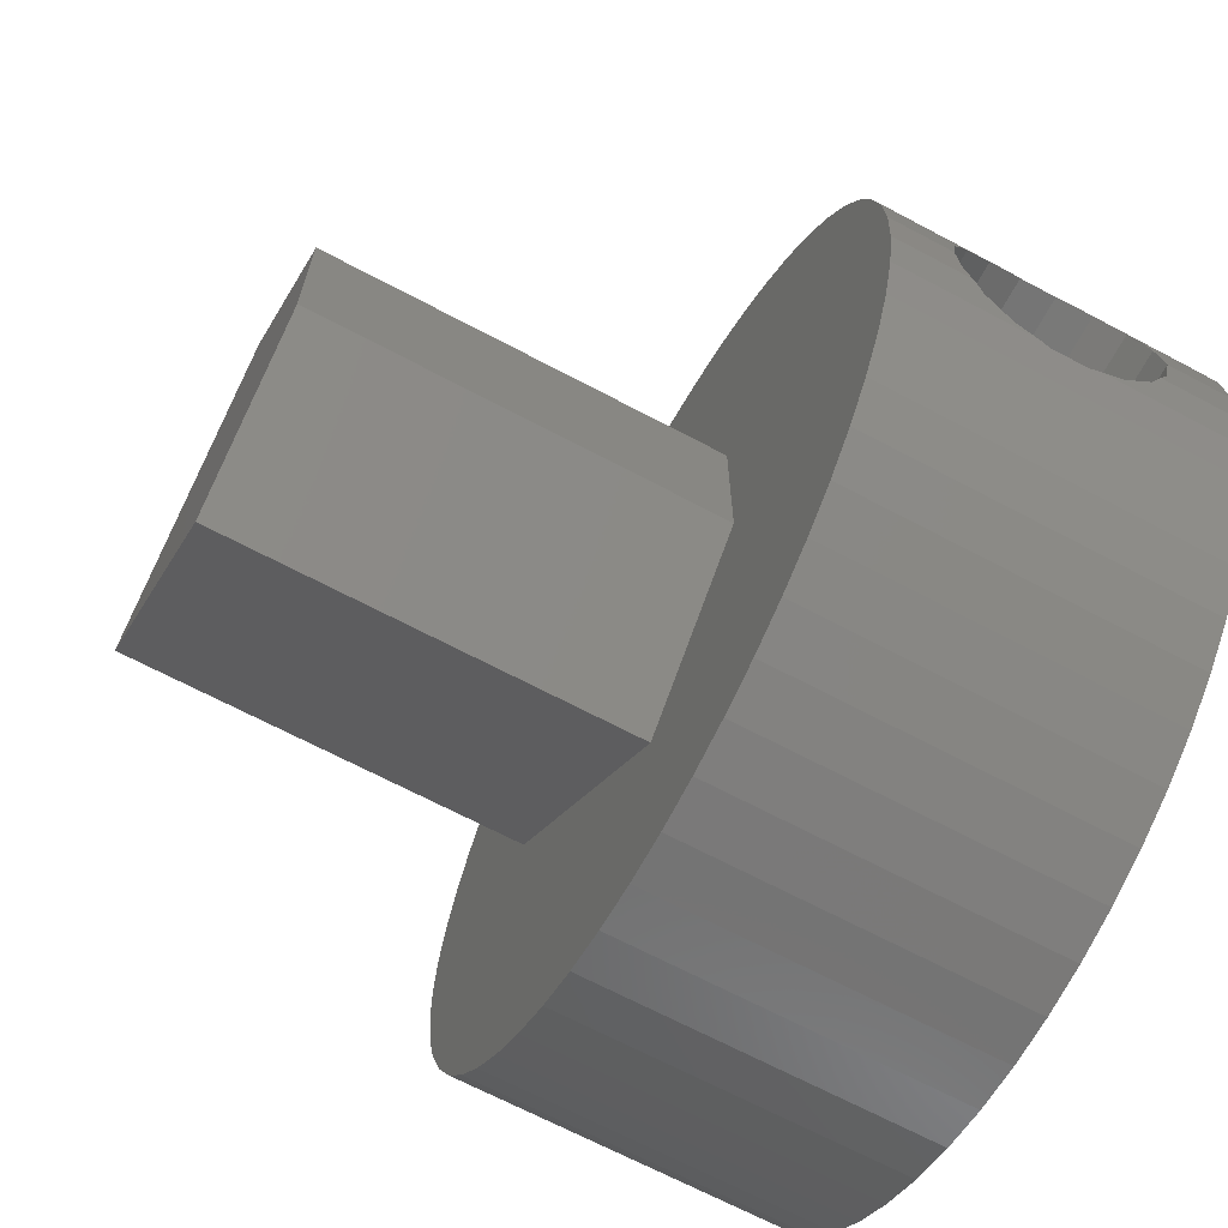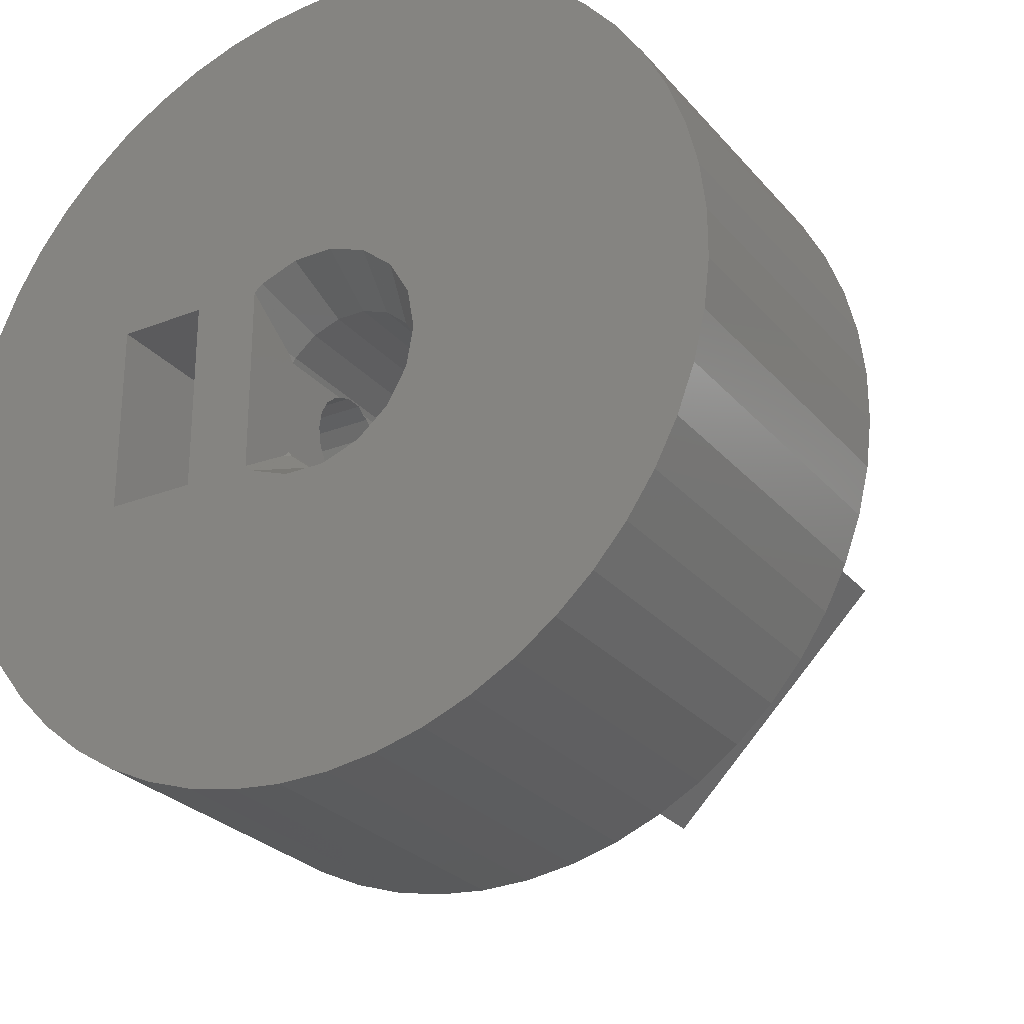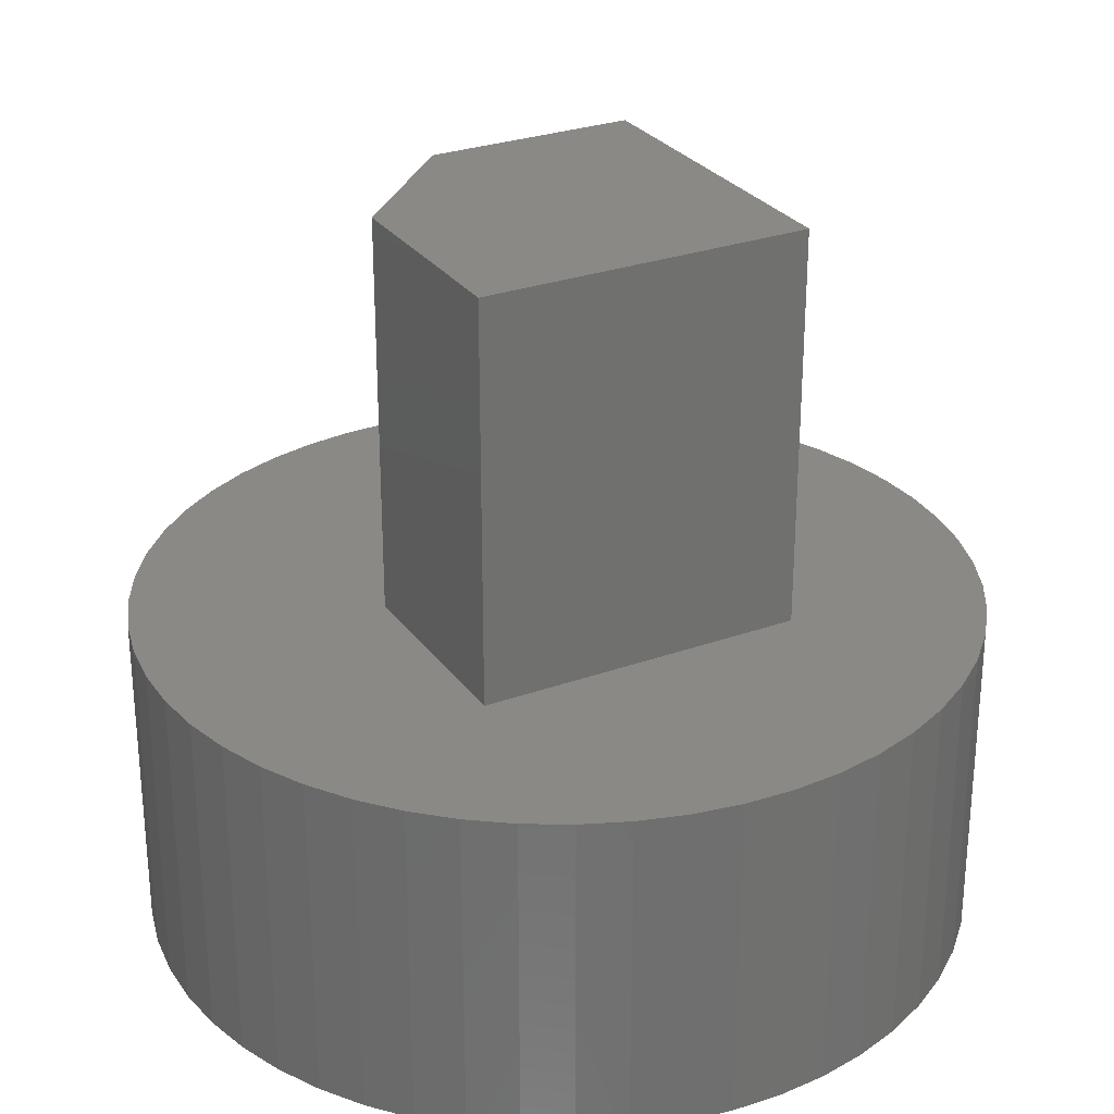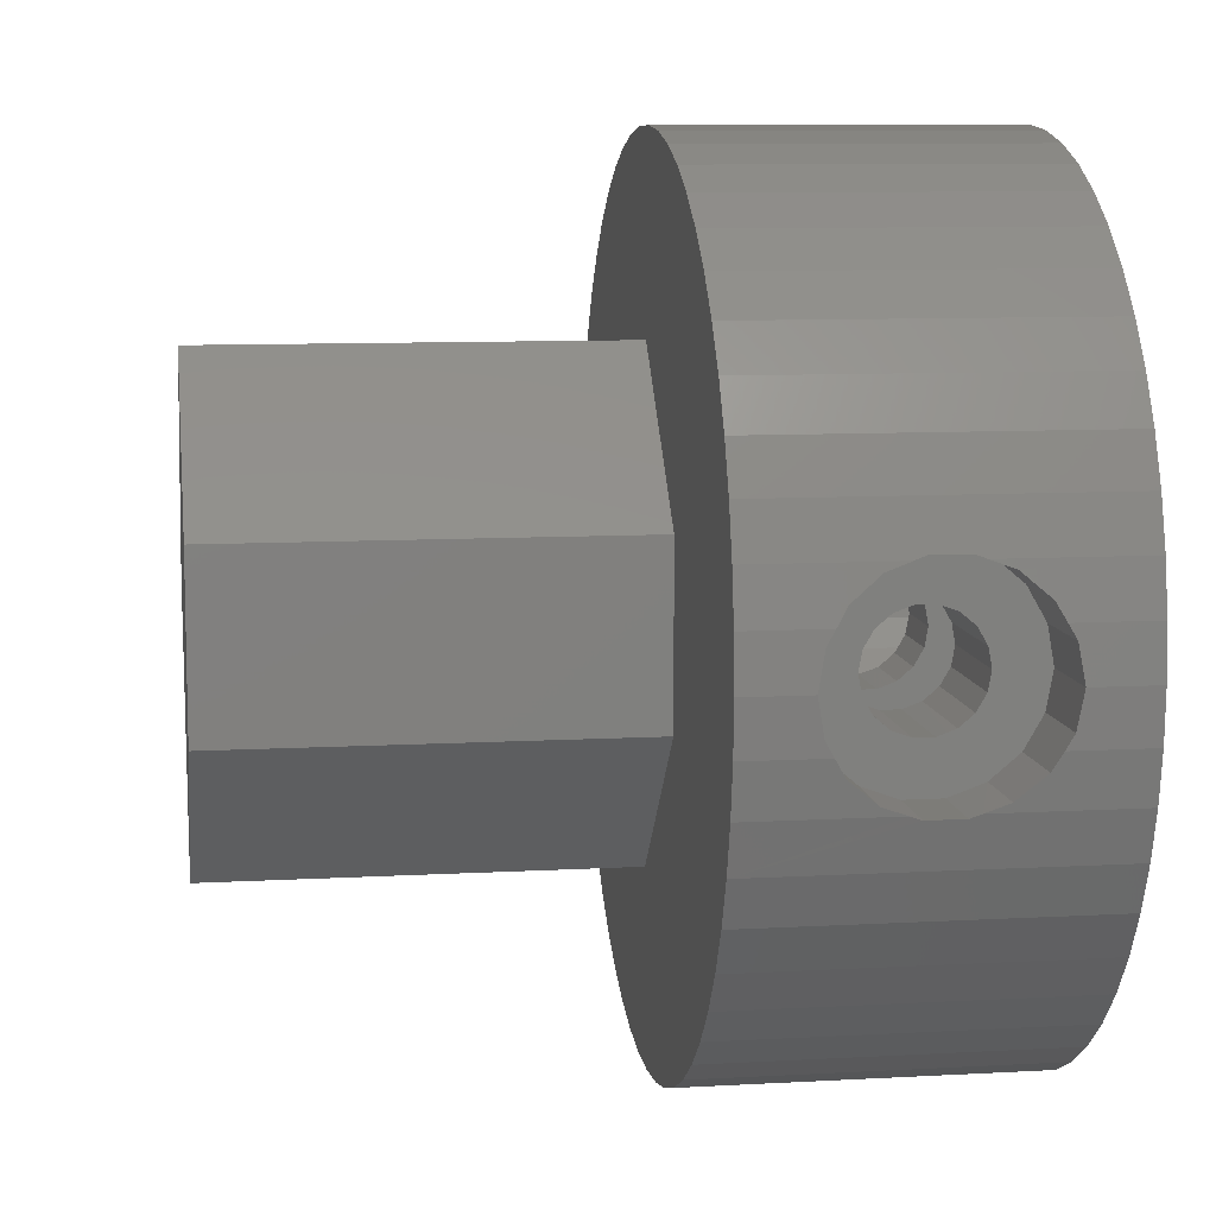
<metadata>
{"format":"stl","ext":"stl","renderer":"f3d","projection":"perspective","resolution":1024,"background":"white","views":[{"elev":-67.9,"azim":62.0,"up":"+Y"},{"elev":-26.8,"azim":-148.9,"up":"+Y"},{"elev":28.2,"azim":-163.5,"up":"+Z"},{"elev":9.4,"azim":81.6,"up":"+Y"}]}
</metadata>
<code>
# stl→obj: 319 verts, 642 faces
v 0.37 -12.49 0
v -1.11 -12.45 0
v -0.606 -3.437 0
v 0.606 -3.437 0
v 1.846 -12.36 0
v -2.575 -12.23 0
v 3.295 -12.06 0
v -4.003 -11.84 0
v 1.737 -3.025 0
v 4.698 -11.58 0
v -5.376 -11.29 0
v -1.737 -3.025 0
v 4 -2.86 0
v 6.035 -10.95 0
v -6.673 -10.57 0
v -1.745 -3.022 0
v 7.287 -10.16 0
v -7.876 -9.707 0
v -1.752 -3.017 0
v 6.64 -2.86 0
v 8.437 -9.223 0
v -8.969 -8.707 0
v -2.674 -2.243 0
v 9.469 -8.16 0
v -9.936 -7.585 0
v 10.37 -6.983 0
v -10.76 -6.357 0
v 11.12 -5.708 0
v -11.44 -5.039 0
v -3.275 -1.201 0
v 11.72 -4.353 0
v -11.96 -3.651 0
v -3.28 -1.194 0
v 12.15 -2.936 0
v -12.3 -2.211 0
v -3.281 -1.185 0
v 1.745 -3.022 0
v 1.752 -3.017 0
v 2 -2.808 0
v 12.41 -1.478 0
v 4 2.86 0
v 12.5 0 0
v 6.64 2.86 0
v 2 2.808 0
v -3.49 0 0
v -12.48 -0.741 0
v -12.48 0.741 0
v -12.3 2.211 0
v -3.281 1.185 0
v 12.41 1.478 0
v -11.96 3.651 0
v -3.28 1.194 0
v -11.44 5.039 0
v -3.275 1.201 0
v -10.76 6.357 0
v -2.674 2.243 0
v 12.15 2.936 0
v -7.876 9.707 0
v -1.752 3.017 0
v -9.936 7.585 0
v -8.969 8.707 0
v 1.752 3.017 0
v 7.287 10.16 0
v 11.72 4.353 0
v 1.745 3.022 0
v 1.737 3.025 0
v 4.698 11.58 0
v 11.12 5.708 0
v 10.37 6.983 0
v 9.469 8.16 0
v 8.437 9.223 0
v 6.035 10.95 0
v -6.673 10.57 0
v -1.745 3.022 0
v -5.376 11.29 0
v -1.737 3.025 0
v 0.606 3.437 0
v -4.003 11.84 0
v -0.606 3.437 0
v 0.37 12.49 0
v 3.295 12.06 0
v -2.575 12.23 0
v 1.846 12.36 0
v -1.11 12.45 0
v 2 -1.678 1.758
v 2 1.678 1.758
v -0.434 -2.462 1.98
v 0.434 -2.462 1.98
v -1.25 -2.165 1.98
v 1.25 -2.165 1.98
v -1.915 -1.607 1.98
v 1.915 -1.607 1.98
v -2.349 -0.855 1.98
v -2.5 0 1.98
v -2.349 0.855 1.98
v -1.915 1.607 1.98
v 1.915 1.607 1.98
v -1.25 2.165 1.98
v 1.25 2.165 1.98
v -0.434 2.462 1.98
v 0.434 2.462 1.98
v 12.44 -1.06 2.087
v 12.44 1.06 2.087
v 12.41 -1.478 2.328
v 12.41 1.478 2.328
v 4 0 3.4
v 6.64 0 3.4
v 12.15 -2.936 4.141
v 12.15 2.936 4.141
v 4 -2.86 6.651
v 6.64 2.86 6.651
v 0.37 -12.49 10
v 1.846 -12.36 10
v -1.11 -12.45 10
v 3.295 -12.06 10
v -2.575 -12.23 10
v 4.698 -11.58 10
v -4.003 -11.84 10
v 6.035 -10.95 10
v -5.376 -11.29 10
v 7.287 -10.16 10
v -6.673 -10.57 10
v 8.437 -9.223 10
v -7.876 -9.707 10
v -9.936 -7.585 10
v 9.469 -8.16 10
v -10.76 -6.357 10
v 10.37 -6.983 10
v -11.44 -5.039 10
v 11.12 -5.708 10
v -11.96 -3.651 10
v -12.3 -2.211 10
v -12.48 -0.741 10
v -12.48 0.741 10
v -12.3 2.211 10
v -11.96 3.651 10
v -11.44 5.039 10
v 11.72 4.353 10
v -10.76 6.357 10
v 11.12 5.708 10
v -9.936 7.585 10
v 10.37 6.983 10
v -8.969 8.707 10
v 9.469 8.16 10
v 7.287 10.16 10
v -7.876 9.707 10
v 6.035 10.95 10
v -6.673 10.57 10
v 4.698 11.58 10
v -5.376 11.29 10
v 3.295 12.06 10
v -4.003 11.84 10
v 1.846 12.36 10
v -2.575 12.23 10
v 0.37 12.49 10
v -1.11 12.45 10
v 12.5 0 1.9
v 12.32 -1.993 2.625
v 12.32 1.993 2.625
v 12.2 -2.685 3.45
v 12.2 2.685 3.45
v 4 -0.547 3.497
v 6.64 -0.547 3.497
v 4 0.547 3.497
v 6.64 0.547 3.497
v 4 -1.028 3.774
v 6.64 -1.028 3.774
v 4 1.028 3.774
v 6.64 1.028 3.774
v 4 -1.386 4.2
v 6.64 -1.386 4.2
v 4 1.386 4.2
v 6.64 1.386 4.2
v 12.12 -3.053 4.462
v 12.12 3.053 4.462
v 4 -1.576 4.722
v 6.64 -1.576 4.722
v 4 1.576 4.722
v 6.64 1.576 4.722
v 12.12 3.053 5.538
v 11.72 -4.353 10
v 6.64 -2.86 6.651
v 4 2.86 6.651
v -8.969 -8.707 10
v 8.437 9.223 10
v 2 1.582 1.856
v 2 -1.582 1.856
v 2 1.46 1.98
v 2 -1.46 1.98
v 10 0 1.9
v 10 -1.06 2.087
v 10 1.06 2.087
v 10 -0.59 3.521
v 10 0.59 3.521
v 10 0 3.4
v 10 -0.547 3.497
v 10 0.547 3.497
v 2 0 3.4
v 2 -1.46 4.404
v 2 1.46 4.404
v -0.434 -2.462 20.01
v 0.434 -2.462 20.01
v -1.25 -2.165 20.01
v 1.25 -2.165 20.01
v -1.915 -1.607 20.01
v -2.349 -0.855 20.01
v -2.5 0 20.01
v -2.349 0.855 20.01
v 1.915 1.607 20.01
v -1.25 2.165 20.01
v 1.25 2.165 20.01
v -0.434 2.462 20.01
v 0.434 2.462 20.01
v 2 -0.547 3.497
v 2 0.547 3.497
v 2 -1.028 3.774
v 2 1.028 3.774
v 2 -1.386 4.2
v 2 1.386 4.2
v 1.933 -1.576 4.722
v 1.933 1.576 4.722
v 1.933 -1.576 5.278
v 1.915 -1.607 20.01
v -1.915 1.607 20.01
v 10 -1.993 2.625
v 10 1.993 2.625
v 10 -1.477 4.452
v 10 1.477 4.452
v 10 -1.028 3.774
v 10 1.028 3.774
v 10 -1.386 4.2
v 10 1.386 4.2
v 10 -2.685 3.45
v 10 2.685 3.45
v 10 -1.993 7.375
v 10 1.993 7.375
v 10 -1.576 4.722
v 10 1.576 4.722
v 10 -1.576 5.01
v 10 1.576 5.01
v 10 -3.053 4.462
v 10 3.053 4.462
v 10 -3.053 5.538
v 12.12 -3.053 5.538
v 10 3.053 5.538
v 4 1.576 5.278
v 6.64 -1.576 5.278
v 6.64 1.576 5.278
v 4 -1.576 5.278
v 1.933 1.576 5.278
v 10 -1.576 5.278
v 10 1.576 5.278
v 2 -1.46 5.596
v 2 1.46 5.596
v 10 -1.403 5.753
v 10 1.403 5.753
v 4 -1.386 5.8
v 4 1.386 5.8
v 6.64 -1.386 5.8
v 6.64 1.386 5.8
v 12.15 -2.936 5.859
v 12.15 2.936 5.859
v 10 -2.685 6.55
v 10 2.685 6.55
v 2 -1.386 5.8
v 2 1.386 5.8
v 2 -1.46 20.01
v 2 1.46 20.01
v 10 -1.386 5.8
v 10 1.386 5.8
v 2 -1.028 6.226
v 6.64 -1.028 6.226
v 4 1.028 6.226
v 10 1.028 6.226
v 4 -1.028 6.226
v 10 -1.028 6.226
v 2 1.028 6.226
v 6.64 1.028 6.226
v 12.2 -2.685 6.55
v 12.2 2.685 6.55
v 12.15 -2.936 10
v 12.15 2.936 10
v 4 -0.547 6.503
v 10 -0.547 6.503
v 2 0.547 6.503
v 6.64 0.547 6.503
v 2 -0.547 6.503
v 6.64 -0.547 6.503
v 4 0.547 6.503
v 10 0.547 6.503
v 4 0 8.302
v 6.64 0 8.302
v 4 0 6.6
v 10 0 6.6
v 2 0 6.6
v 6.64 0 6.6
v 12.32 -1.993 7.375
v 12.32 1.993 7.375
v 10 -1.06 7.913
v 10 1.06 7.913
v 12.41 -1.478 7.672
v 12.41 1.478 7.672
v 10 0 8.1
v 12.44 -1.06 7.913
v 12.44 1.06 7.913
v 12.41 -1.478 10
v 12.41 1.478 10
v 12.5 0 8.1
v 12.5 0 10
v 0 -7 10
v 4.455 -2.545 10
v -7 0 10
v 4.455 2.545 10
v 0 7 10
v 0 -7 21.99
v -7 0 21.99
v 4.455 -2.545 21.99
v 0 7 21.99
v 4.455 2.545 21.99
f 1 2 3
f 1 4 5
f 1 3 4
f 2 6 3
f 5 4 7
f 6 8 3
f 7 9 10
f 7 4 9
f 8 11 12
f 8 12 3
f 10 13 14
f 10 9 13
f 11 15 16
f 11 16 12
f 14 13 17
f 15 18 19
f 15 19 16
f 17 20 21
f 17 13 20
f 18 22 23
f 18 23 19
f 21 20 24
f 22 25 23
f 24 20 26
f 25 27 23
f 26 20 28
f 27 29 30
f 27 30 23
f 28 20 31
f 29 32 33
f 29 33 30
f 31 20 34
f 32 35 36
f 32 36 33
f 9 37 13
f 37 38 13
f 38 39 13
f 34 20 40
f 13 39 41
f 20 42 40
f 20 43 42
f 39 44 41
f 35 45 36
f 35 46 45
f 46 47 45
f 45 47 48
f 45 48 49
f 42 43 50
f 49 51 52
f 49 48 51
f 52 53 54
f 52 51 53
f 54 55 56
f 54 53 55
f 50 43 57
f 56 58 59
f 56 55 60
f 56 60 61
f 56 61 58
f 44 62 41
f 41 63 43
f 43 64 57
f 41 62 65
f 41 65 66
f 41 66 67
f 43 68 64
f 43 69 68
f 43 70 69
f 43 71 70
f 43 63 71
f 41 72 63
f 41 67 72
f 59 73 74
f 59 58 73
f 74 75 76
f 74 73 75
f 66 77 67
f 76 78 79
f 76 75 78
f 79 80 77
f 77 81 67
f 79 78 82
f 77 83 81
f 79 82 84
f 77 80 83
f 79 84 80
f 38 85 39
f 39 85 44
f 44 86 62
f 3 87 4
f 3 12 87
f 4 88 9
f 12 16 89
f 9 90 37
f 16 19 91
f 37 92 38
f 19 23 91
f 23 30 91
f 30 33 93
f 33 36 93
f 36 45 94
f 45 49 94
f 49 52 95
f 52 54 95
f 54 56 96
f 56 59 96
f 59 74 96
f 62 97 65
f 74 76 98
f 65 99 66
f 76 79 100
f 66 101 77
f 79 77 101
f 40 42 102
f 42 50 103
f 34 40 104
f 50 57 105
f 13 41 106
f 20 107 43
f 31 34 108
f 57 64 109
f 13 110 20
f 41 43 111
f 1 112 2
f 1 5 113
f 2 114 6
f 5 7 115
f 6 116 8
f 7 10 117
f 8 118 11
f 10 14 119
f 11 120 15
f 14 17 121
f 15 122 18
f 17 21 123
f 18 124 22
f 21 24 123
f 22 125 25
f 24 26 126
f 25 127 27
f 26 28 128
f 27 129 29
f 28 31 130
f 29 131 32
f 32 132 35
f 35 133 46
f 46 134 47
f 47 135 48
f 48 136 51
f 51 137 53
f 64 68 138
f 53 139 55
f 68 69 140
f 55 141 60
f 69 70 142
f 60 143 61
f 70 71 144
f 61 143 58
f 71 63 145
f 58 146 73
f 63 72 147
f 73 148 75
f 72 67 149
f 75 150 78
f 67 81 151
f 78 152 82
f 81 83 153
f 82 154 84
f 83 80 155
f 84 156 80
f 44 85 86
f 38 92 85
f 62 86 97
f 42 157 102
f 42 103 157
f 4 87 88
f 12 89 87
f 9 88 90
f 16 91 89
f 37 90 92
f 30 93 91
f 36 94 93
f 49 95 94
f 54 96 95
f 74 98 96
f 65 97 99
f 76 100 98
f 66 99 101
f 79 101 100
f 40 102 104
f 50 105 103
f 34 104 158
f 57 159 105
f 34 158 160
f 57 161 159
f 13 106 162
f 20 163 107
f 41 164 106
f 43 107 165
f 34 160 108
f 57 109 161
f 13 162 166
f 20 167 163
f 41 168 164
f 43 165 169
f 13 166 170
f 20 171 167
f 41 172 168
f 43 169 173
f 31 108 174
f 64 175 109
f 13 170 176
f 20 177 171
f 41 178 172
f 43 173 179
f 64 180 175
f 31 174 181
f 13 176 110
f 20 182 177
f 41 183 178
f 43 179 111
f 64 138 180
f 20 110 182
f 41 111 183
f 1 113 112
f 2 112 114
f 6 114 116
f 5 115 113
f 8 116 118
f 7 117 115
f 11 118 120
f 10 119 117
f 15 120 122
f 14 121 119
f 18 122 124
f 17 123 121
f 22 124 184
f 24 126 123
f 22 184 125
f 26 128 126
f 25 125 127
f 28 130 128
f 27 127 129
f 31 181 130
f 29 129 131
f 32 131 132
f 35 132 133
f 46 133 134
f 47 134 135
f 48 135 136
f 51 136 137
f 68 140 138
f 53 137 139
f 69 142 140
f 55 139 141
f 70 144 142
f 60 141 143
f 71 185 144
f 58 143 146
f 71 145 185
f 73 146 148
f 63 147 145
f 75 148 150
f 72 149 147
f 78 150 152
f 67 151 149
f 82 152 154
f 81 153 151
f 84 154 156
f 83 155 153
f 80 156 155
f 85 186 86
f 85 187 186
f 85 92 187
f 86 186 97
f 187 188 186
f 187 92 189
f 187 189 188
f 186 188 97
f 190 102 157
f 190 157 103
f 190 191 102
f 190 103 192
f 190 193 191
f 190 192 194
f 190 195 196
f 190 197 195
f 190 196 193
f 190 194 197
f 189 198 188
f 92 199 189
f 188 200 97
f 87 201 88
f 88 202 90
f 87 89 203
f 90 204 92
f 89 91 205
f 91 93 205
f 93 94 206
f 94 95 207
f 95 96 208
f 97 209 99
f 96 98 210
f 99 211 101
f 98 100 212
f 100 101 213
f 189 214 198
f 188 198 215
f 189 216 214
f 188 215 217
f 189 218 216
f 188 217 219
f 189 199 218
f 188 219 200
f 92 220 199
f 97 200 221
f 92 222 220
f 97 221 209
f 92 223 222
f 88 201 202
f 87 203 201
f 90 202 204
f 89 205 203
f 92 204 223
f 93 206 205
f 94 207 206
f 95 208 207
f 96 224 208
f 96 210 224
f 99 209 211
f 98 212 210
f 101 211 213
f 100 213 212
f 191 104 102
f 192 103 105
f 191 158 104
f 192 105 159
f 191 225 158
f 192 159 226
f 191 227 225
f 192 226 228
f 191 193 229
f 192 230 194
f 191 229 231
f 192 232 230
f 191 231 227
f 192 228 232
f 225 160 158
f 226 159 161
f 225 233 160
f 226 161 234
f 225 235 233
f 226 234 236
f 225 227 237
f 226 238 228
f 225 237 239
f 226 240 238
f 225 239 235
f 226 236 240
f 198 162 106
f 107 196 195
f 198 106 215
f 107 195 165
f 198 214 162
f 107 163 196
f 106 164 215
f 195 197 165
f 233 108 160
f 234 161 109
f 233 241 108
f 234 109 242
f 233 235 241
f 234 242 236
f 163 193 196
f 165 197 194
f 214 166 162
f 215 164 217
f 163 167 193
f 165 194 169
f 214 216 166
f 164 168 217
f 193 167 229
f 194 230 169
f 216 218 166
f 167 171 229
f 217 168 172
f 169 230 232
f 166 218 170
f 229 171 231
f 217 172 219
f 169 232 173
f 108 241 174
f 109 175 242
f 218 199 170
f 219 172 200
f 171 227 231
f 173 232 228
f 170 199 176
f 172 178 200
f 171 177 227
f 173 228 179
f 199 220 176
f 200 178 221
f 227 177 237
f 228 238 179
f 241 243 174
f 242 175 180
f 174 243 244
f 242 180 245
f 241 235 243
f 242 245 236
f 174 244 181
f 177 239 237
f 179 238 240
f 220 222 176
f 221 178 246
f 177 247 239
f 179 240 248
f 176 222 249
f 221 246 250
f 176 249 110
f 177 182 247
f 178 183 246
f 179 248 111
f 221 250 209
f 239 247 251
f 240 252 248
f 239 251 235
f 240 236 252
f 222 253 249
f 250 246 254
f 247 255 251
f 248 252 256
f 249 253 257
f 246 258 254
f 222 223 253
f 250 254 209
f 247 259 255
f 248 256 260
f 251 255 235
f 252 236 256
f 249 257 110
f 247 182 259
f 246 183 258
f 248 260 111
f 243 261 244
f 245 180 262
f 243 263 261
f 245 262 264
f 244 261 181
f 180 138 262
f 243 235 263
f 245 264 236
f 253 265 257
f 254 258 266
f 253 267 265
f 254 266 268
f 253 223 267
f 254 268 209
f 255 259 269
f 256 270 260
f 255 269 235
f 256 236 270
f 265 271 257
f 259 272 269
f 266 258 273
f 260 270 274
f 257 271 275
f 269 272 276
f 266 273 277
f 260 274 278
f 257 275 110
f 259 182 272
f 258 183 273
f 260 278 111
f 269 276 235
f 270 236 274
f 265 267 271
f 266 277 268
f 261 263 279
f 262 280 264
f 261 279 281
f 262 282 280
f 261 281 181
f 262 138 282
f 271 283 275
f 272 284 276
f 277 273 285
f 278 274 286
f 271 287 283
f 272 288 284
f 273 289 285
f 274 290 286
f 273 183 289
f 278 286 111
f 276 284 235
f 274 236 290
f 275 283 291
f 272 292 288
f 271 267 287
f 277 285 268
f 275 291 110
f 272 182 292
f 287 293 283
f 288 294 284
f 285 289 295
f 286 290 296
f 287 295 293
f 288 296 294
f 289 293 295
f 290 294 296
f 284 294 235
f 290 236 294
f 283 293 291
f 288 292 296
f 289 291 293
f 286 296 292
f 287 267 295
f 285 295 268
f 289 183 291
f 286 292 111
f 263 235 279
f 264 280 236
f 279 235 297
f 280 298 236
f 279 297 281
f 280 282 298
f 294 236 235
f 295 267 268
f 110 292 182
f 183 111 291
f 110 291 292
f 111 292 291
f 235 299 297
f 235 236 299
f 236 298 300
f 297 299 301
f 298 302 300
f 297 301 281
f 298 282 302
f 236 303 299
f 236 300 303
f 301 299 304
f 302 305 300
f 301 304 306
f 302 307 305
f 301 306 281
f 302 282 307
f 299 303 304
f 300 305 303
f 304 303 308
f 305 308 303
f 304 308 309
f 305 309 308
f 304 309 306
f 305 307 309
f 112 310 114
f 112 113 310
f 114 310 116
f 113 115 310
f 116 310 118
f 115 117 310
f 118 310 120
f 117 119 310
f 120 310 122
f 119 121 311
f 119 311 310
f 122 310 124
f 121 123 311
f 124 310 184
f 123 126 311
f 184 312 125
f 184 310 312
f 126 128 311
f 125 312 127
f 128 130 311
f 127 312 129
f 130 181 311
f 129 312 131
f 181 281 311
f 131 312 132
f 281 306 311
f 311 306 309
f 311 309 313
f 132 312 133
f 133 312 134
f 312 135 134
f 309 307 313
f 312 136 135
f 312 137 136
f 312 139 137
f 312 141 139
f 312 314 143
f 312 143 141
f 307 282 313
f 313 282 138
f 313 138 140
f 313 140 142
f 313 142 144
f 313 147 314
f 313 144 185
f 313 185 145
f 313 145 147
f 314 146 143
f 314 148 146
f 314 150 148
f 314 147 149
f 314 152 150
f 314 149 151
f 314 154 152
f 314 151 153
f 314 156 154
f 314 153 155
f 314 155 156
f 310 311 315
f 310 316 312
f 311 313 317
f 312 318 314
f 313 314 319
f 310 315 316
f 311 317 315
f 313 319 317
f 312 316 318
f 314 318 319
f 201 267 202
f 202 267 204
f 201 203 210
f 201 268 267
f 201 212 268
f 201 210 212
f 204 267 223
f 203 205 210
f 205 206 224
f 205 224 210
f 206 207 208
f 206 208 224
f 268 211 209
f 268 213 211
f 268 212 213
f 315 317 316
f 317 319 316
f 316 319 318

</code>
